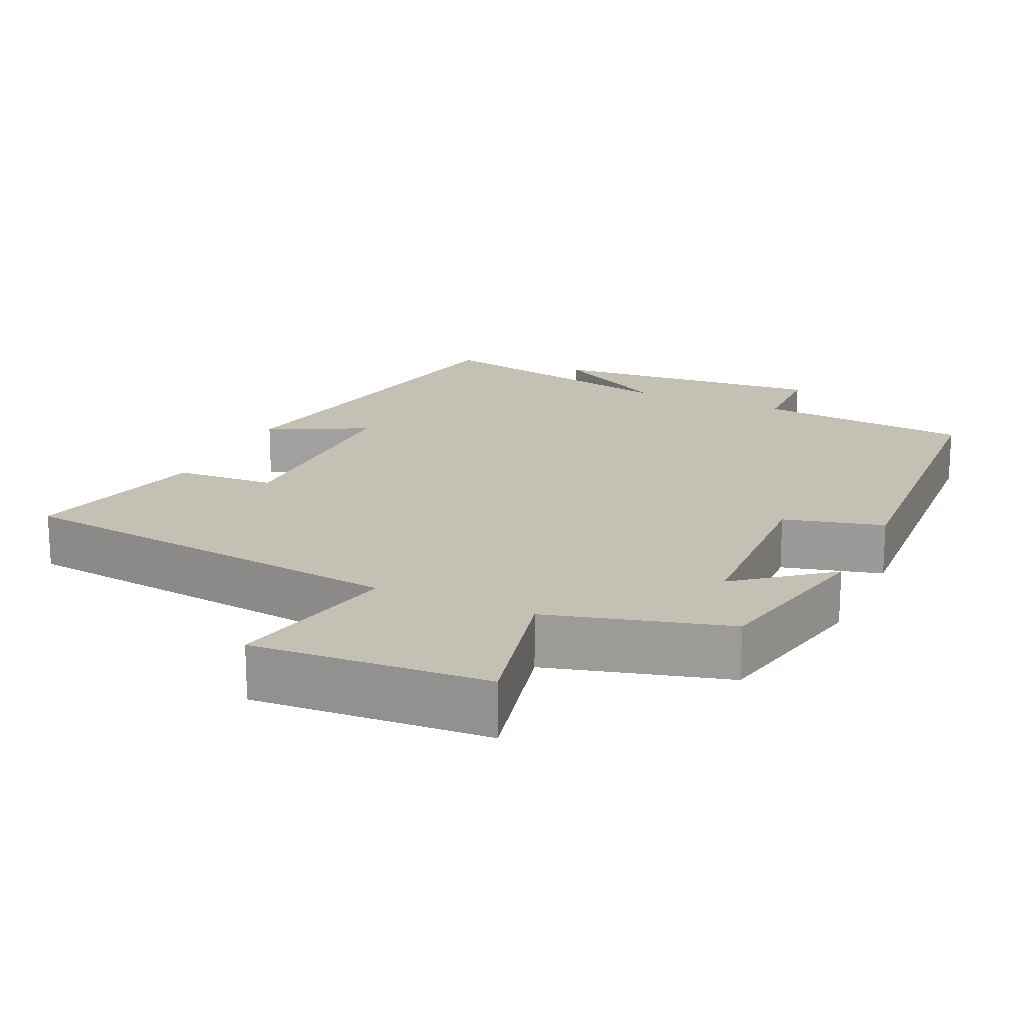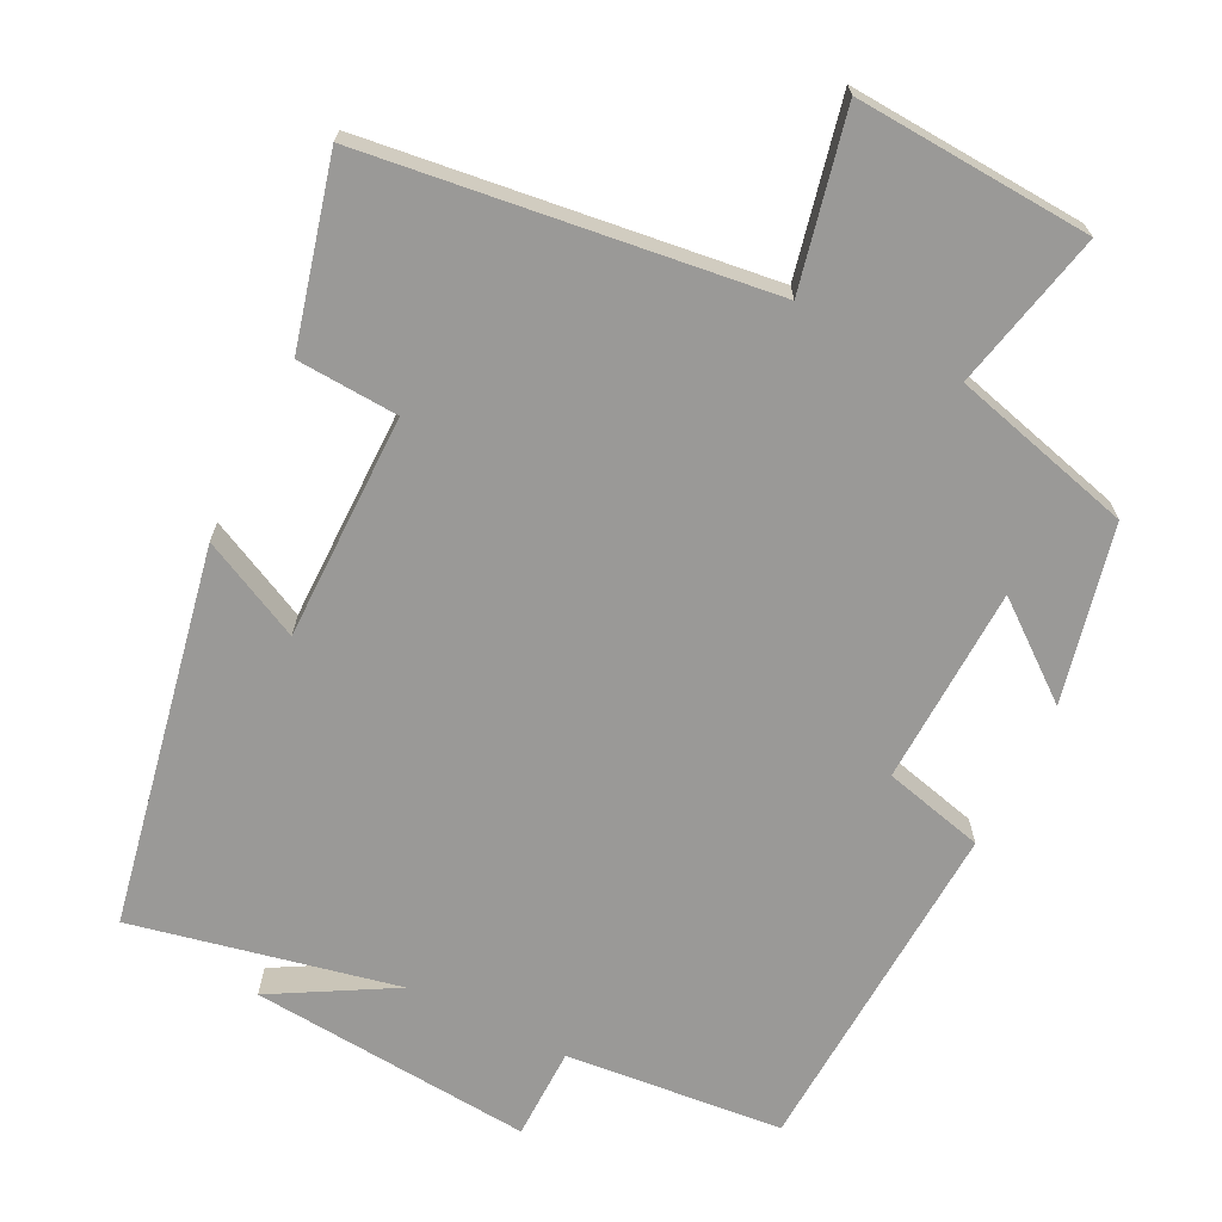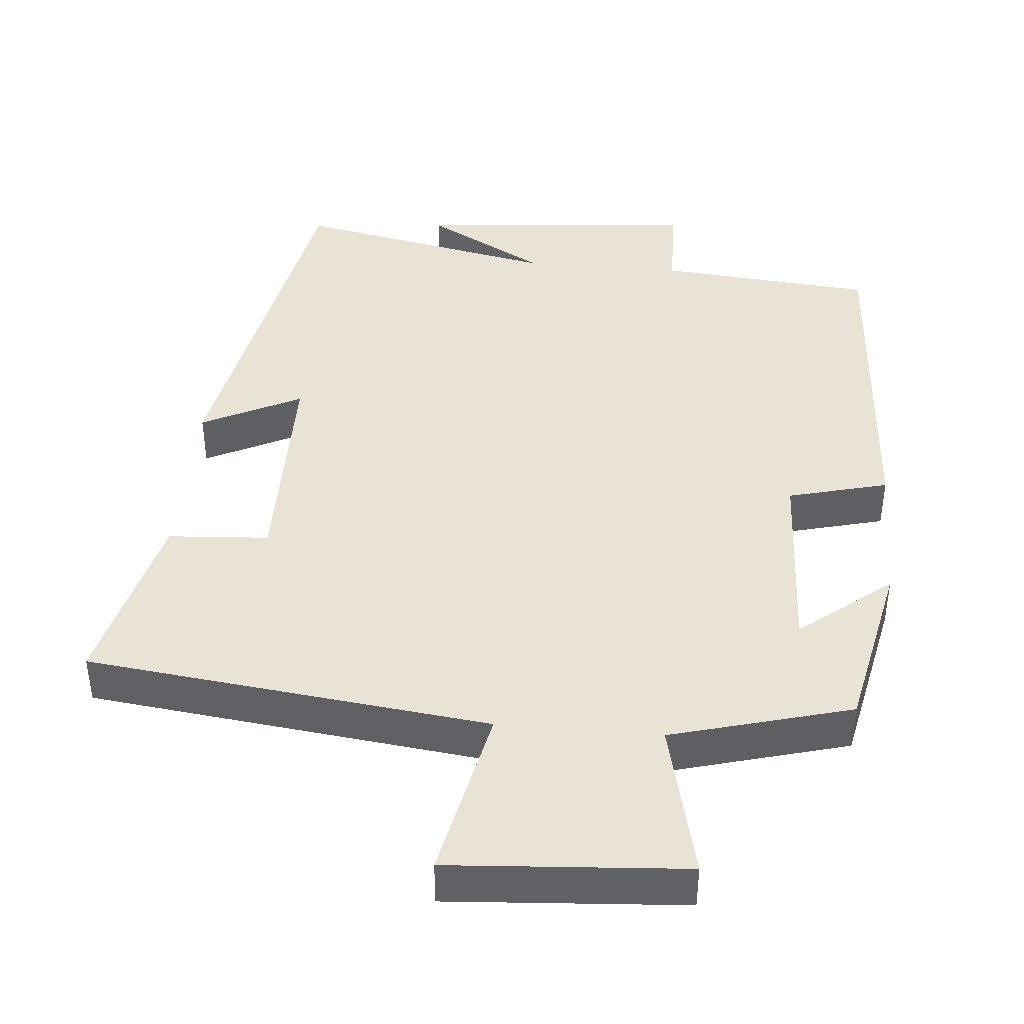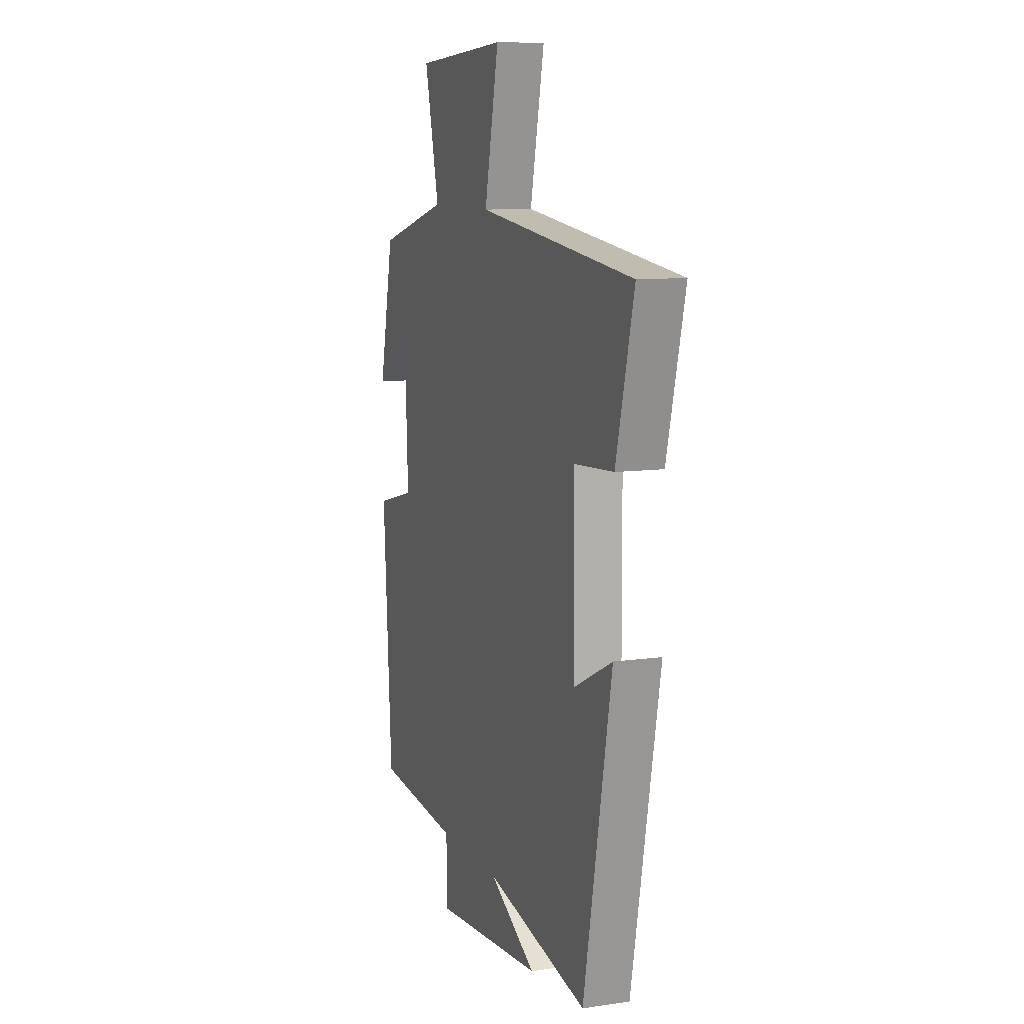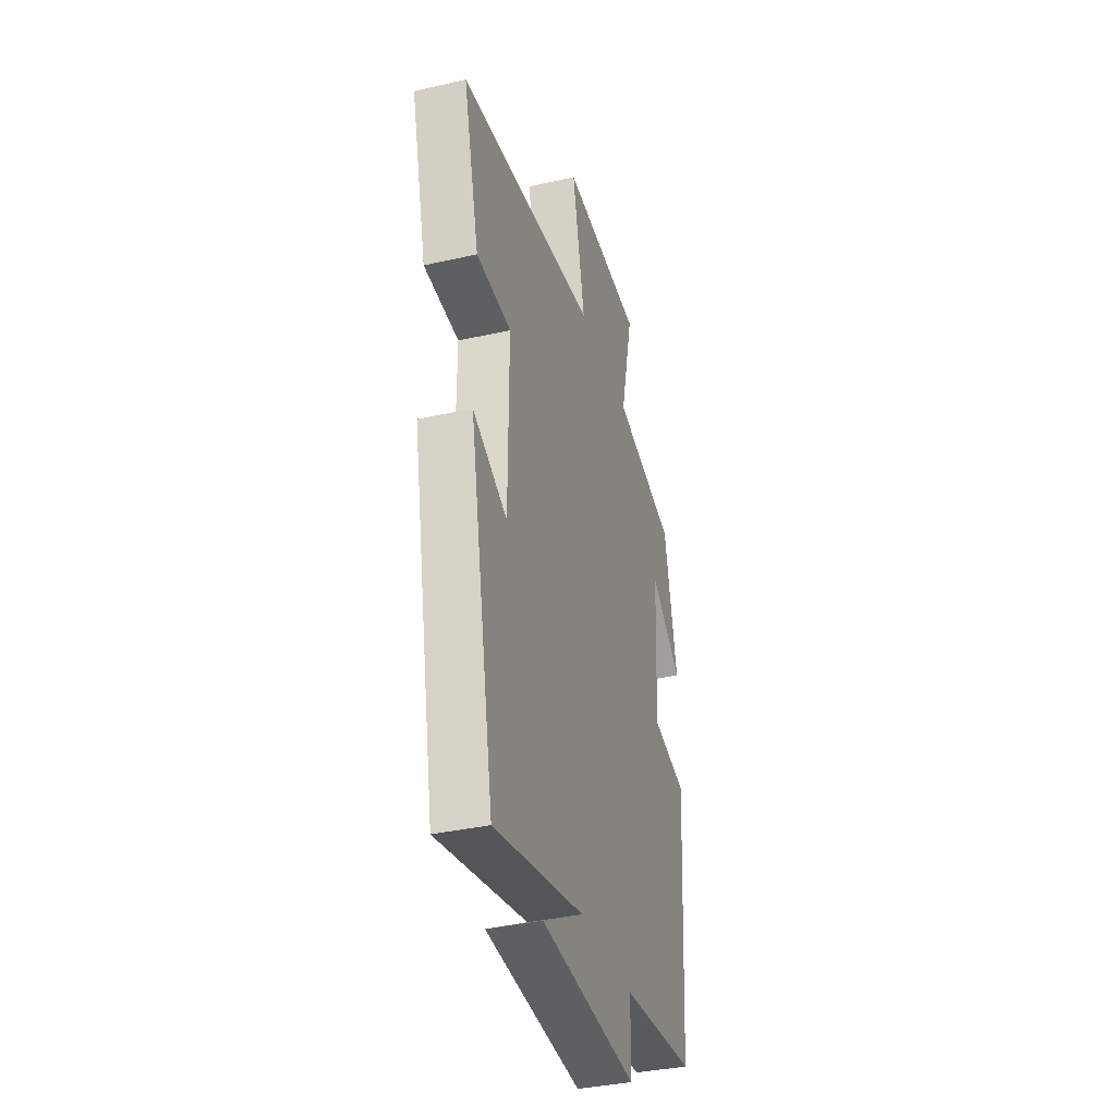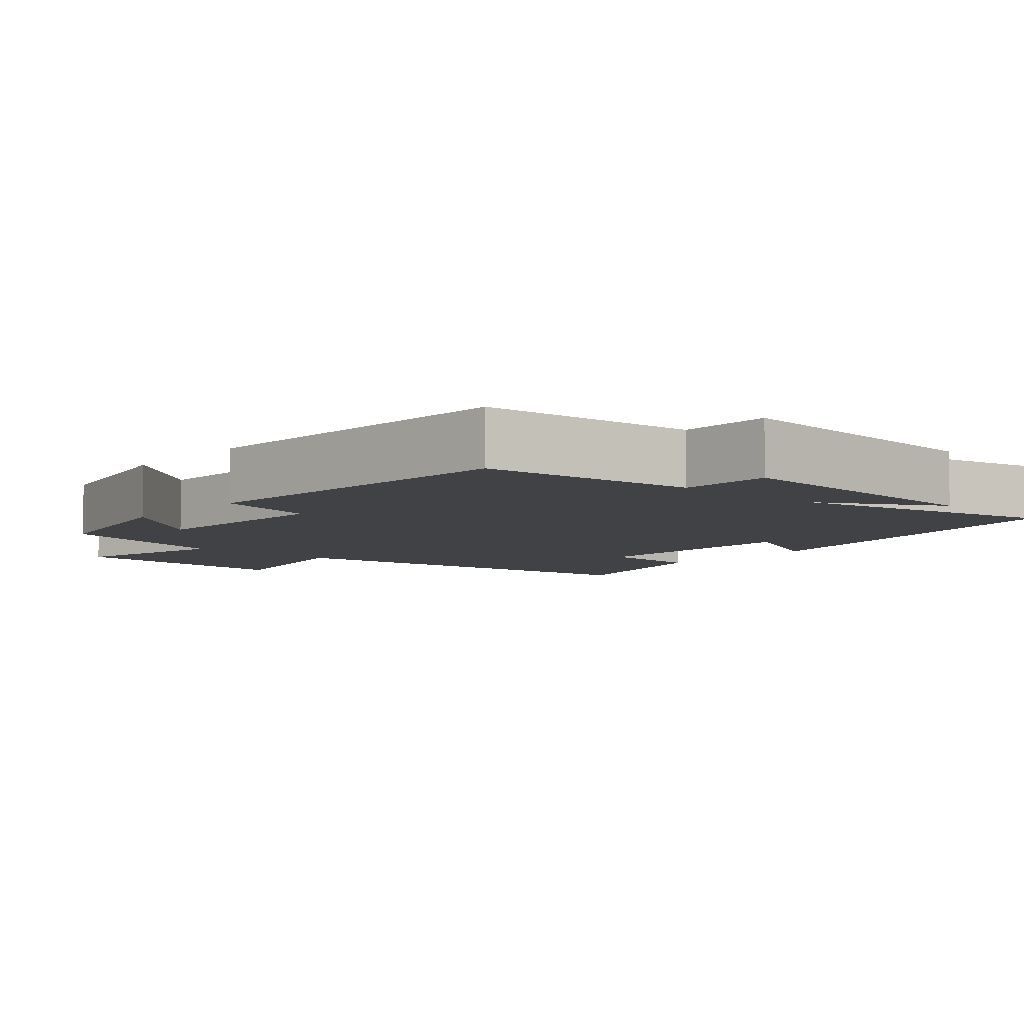
<metadata>
{"format":"obj","ext":"obj","renderer":"f3d","projection":"perspective","resolution":1024,"background":"white","views":[{"elev":18.4,"azim":24.7,"up":"+Y"},{"elev":-69.0,"azim":-26.1,"up":"+Y"},{"elev":42.2,"azim":5.0,"up":"+Y"},{"elev":9.9,"azim":-110.4,"up":"+Z"},{"elev":-36.2,"azim":-73.4,"up":"+Z"},{"elev":-6.6,"azim":138.9,"up":"+Y"}]}
</metadata>
<code>
v 0.471 0.07 -0.474
v 0.177 0.07 -0.5
v 0.174 0.07 -0.625
v -0.208 0.07 -0.591
v -0.045 0.07 -0.5
v -0.403 0.07 -0.573
v -0.5 0.07 -0.062
v -0.365 0.07 -0.129
v -0.363 0.07 0.177
v -0.5 0.07 0.186
v -0.562 0.07 0.435
v -0.016 0.07 0.5
v -0.066 0.07 0.736
v 0.254 0.07 0.714
v 0.204 0.07 0.5
v 0.449 0.07 0.433
v 0.5 0.07 0.194
v 0.376 0.07 0.293
v 0.364 0.07 0.025
v 0.5 0.07 -0.01
v 0.471 0 -0.474
v 0.177 0 -0.5
v 0.174 0 -0.625
v -0.208 0 -0.591
v -0.045 0 -0.5
v -0.403 0 -0.573
v -0.5 0 -0.062
v -0.365 0 -0.129
v -0.363 0 0.177
v -0.5 0 0.186
v -0.562 0 0.435
v -0.016 0 0.5
v -0.066 0 0.736
v 0.254 0 0.714
v 0.204 0 0.5
v 0.449 0 0.433
v 0.5 0 0.194
v 0.376 0 0.293
v 0.364 0 0.025
v 0.5 0 -0.01
f 19 20 1 2
f 18 19 2
f 15 16 17 18
f 15 18 2
f 12 13 14 15
f 12 15 2
f 9 10 11 12
f 8 9 12 2
f 5 6 7 8
f 5 8 2 3
f 3 4 5
f 22 21 40 39
f 22 39 38
f 38 37 36 35
f 22 38 35
f 35 34 33 32
f 22 35 32
f 32 31 30 29
f 22 32 29 28
f 28 27 26 25
f 23 22 28 25
f 25 24 23
f 1 21 22 2
f 2 22 23 3
f 3 23 24 4
f 4 24 25 5
f 5 25 26 6
f 6 26 27 7
f 7 27 28 8
f 8 28 29 9
f 9 29 30 10
f 10 30 31 11
f 11 31 32 12
f 12 32 33 13
f 13 33 34 14
f 14 34 35 15
f 15 35 36 16
f 16 36 37 17
f 17 37 38 18
f 18 38 39 19
f 19 39 40 20
f 20 40 21 1

</code>
